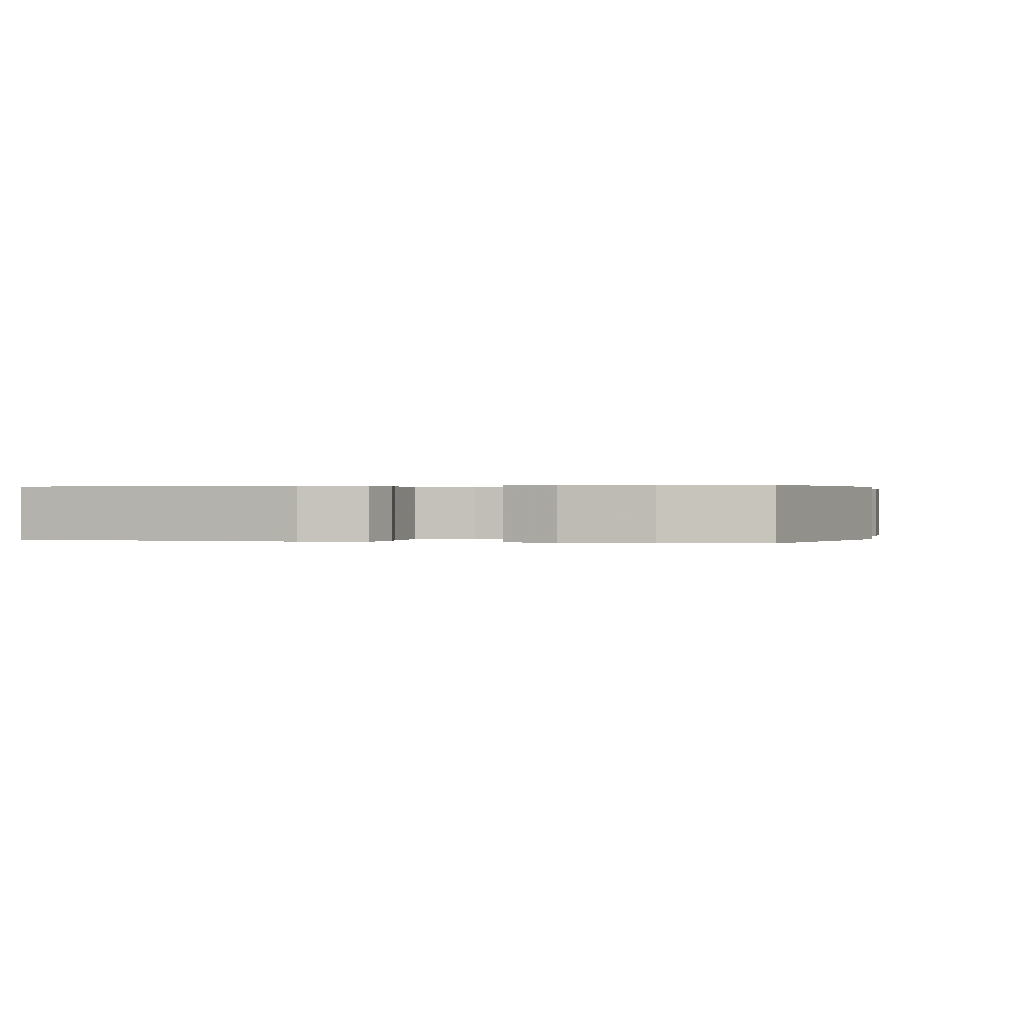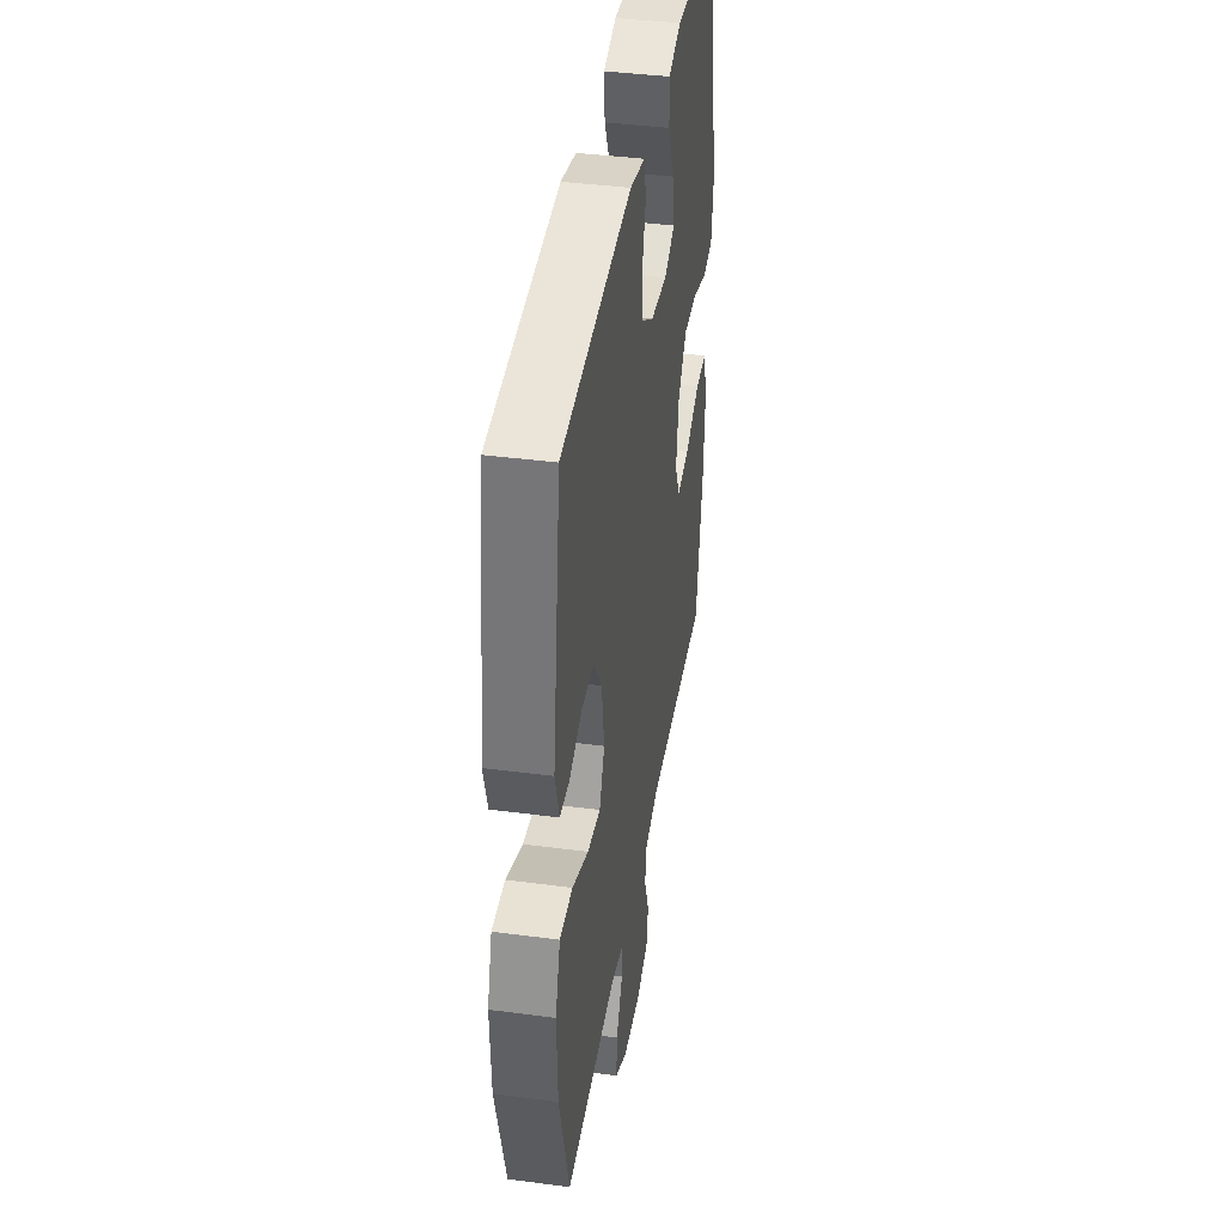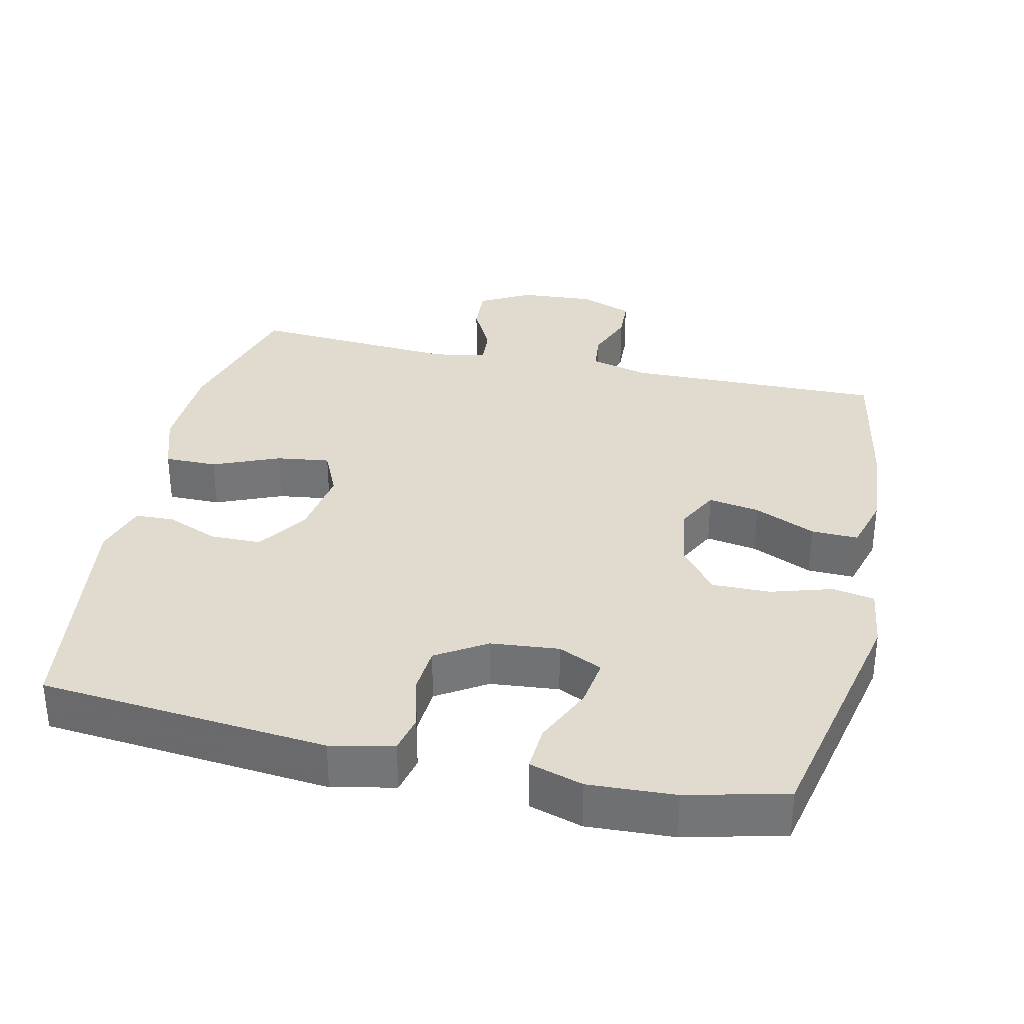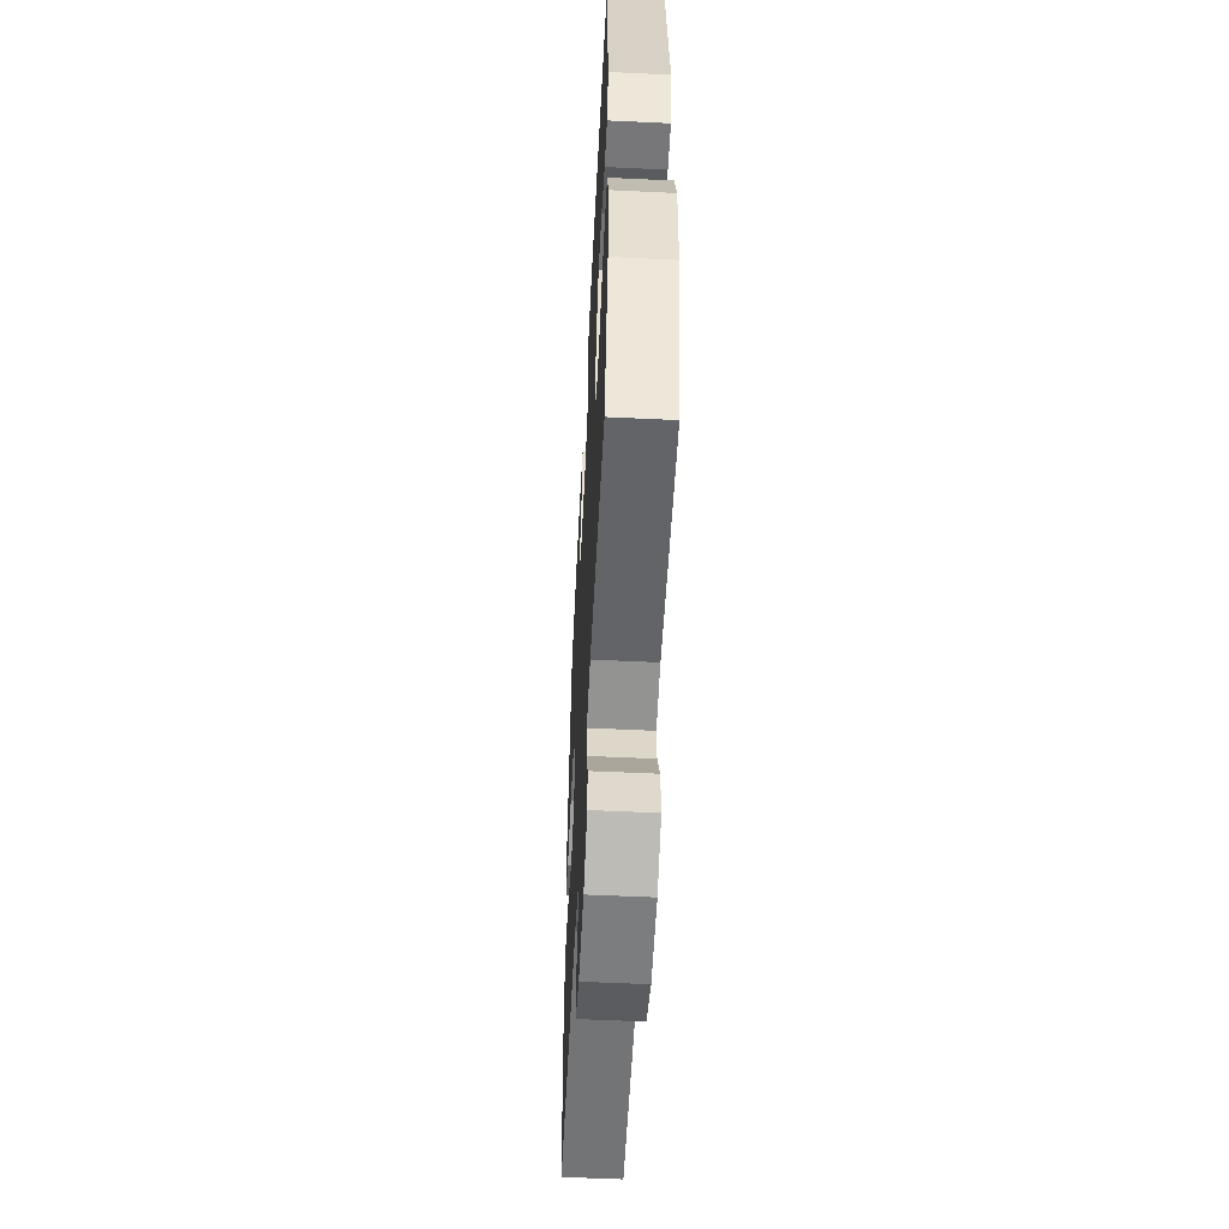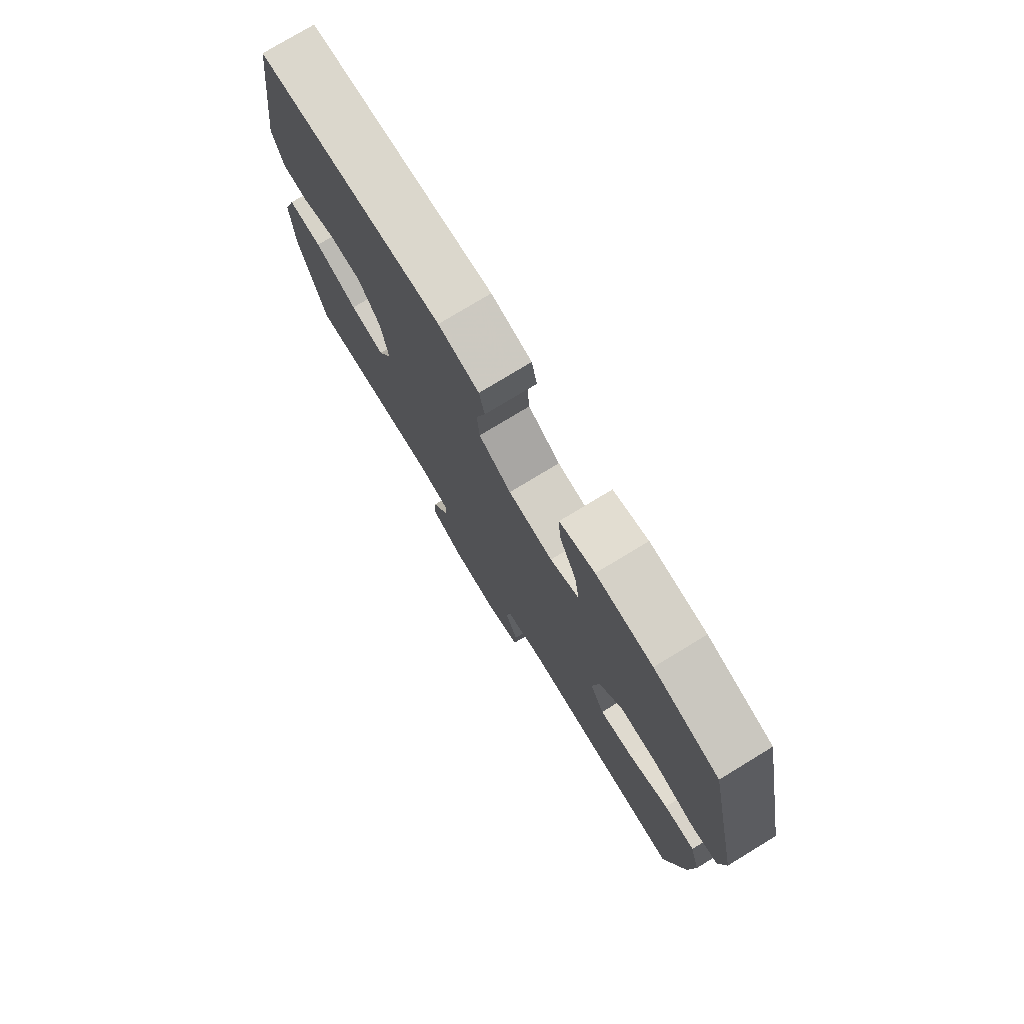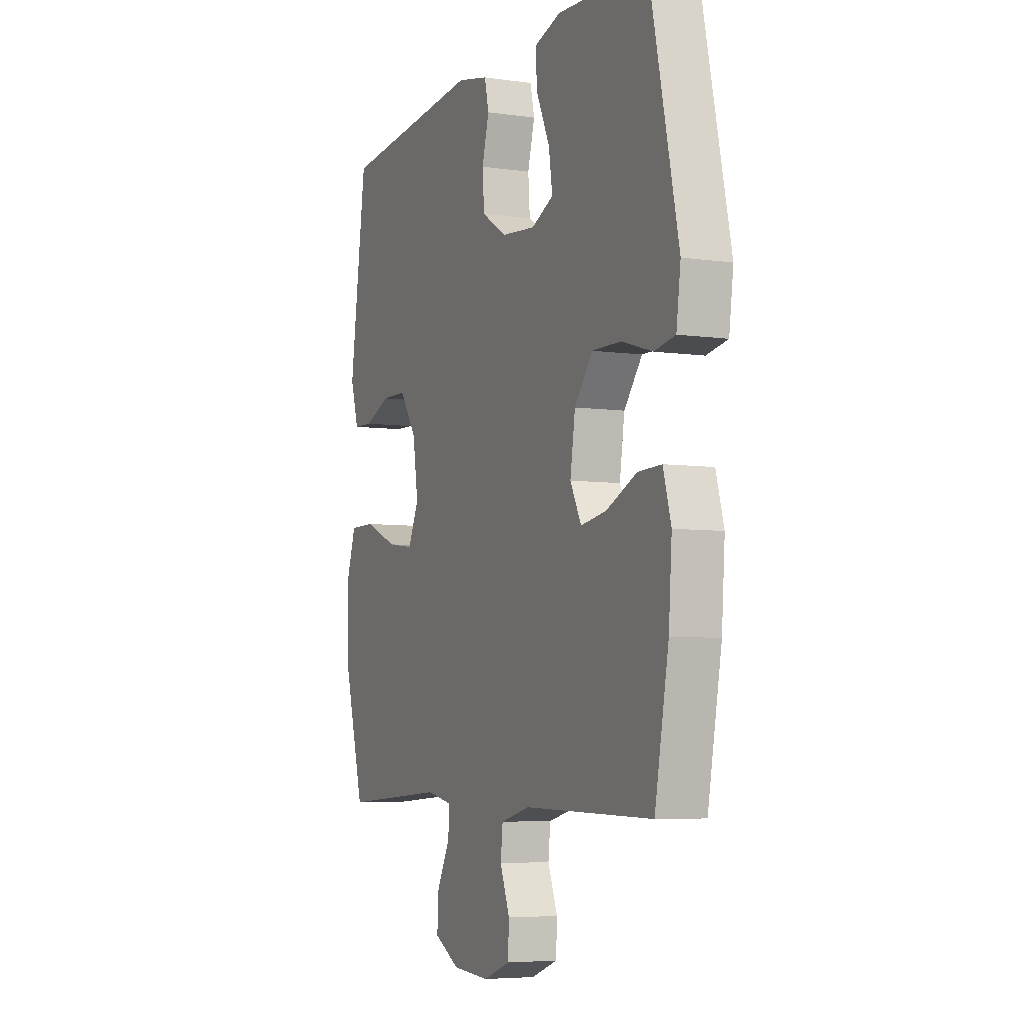
<metadata>
{"format":"obj","ext":"obj","renderer":"f3d","projection":"perspective","resolution":1024,"background":"white","views":[{"elev":0.2,"azim":15.6,"up":"+Y"},{"elev":39.8,"azim":-80.7,"up":"+Z"},{"elev":33.6,"azim":12.6,"up":"+Y"},{"elev":-55.1,"azim":-92.9,"up":"+Z"},{"elev":76.8,"azim":58.7,"up":"+Z"},{"elev":-5.7,"azim":66.3,"up":"+Z"}]}
</metadata>
<code>
v -0.5 0.07 -0.5
v -0.557 0.07 -0.291
v -0.562 0.07 -0.156
v -0.534 0.07 -0.071
v -0.46 0.07 -0.071
v -0.367 0.07 -0.11
v -0.292 0.07 -0.12
v -0.262 0.07 -0.054
v -0.277 0.07 0.045
v -0.325 0.07 0.116
v -0.396 0.07 0.117
v -0.469 0.07 0.087
v -0.524 0.07 0.089
v -0.547 0.07 0.165
v -0.5 0.07 0.5
v -0.096 0.07 0.538
v -0.008 0.07 0.519
v 0.004 0.07 0.466
v -0.016 0.07 0.393
v -0.011 0.07 0.325
v 0.059 0.07 0.281
v 0.155 0.07 0.272
v 0.217 0.07 0.301
v 0.207 0.07 0.37
v 0.169 0.07 0.453
v 0.165 0.07 0.517
v 0.24 0.07 0.54
v 0.361 0.07 0.534
v 0.5 0.07 0.5
v 0.575 0.07 0.151
v 0.563 0.07 0.062
v 0.504 0.07 0.051
v 0.418 0.07 0.077
v 0.336 0.07 0.078
v 0.285 0.07 0.013
v 0.271 0.07 -0.079
v 0.302 0.07 -0.139
v 0.374 0.07 -0.127
v 0.46 0.07 -0.088
v 0.526 0.07 -0.086
v 0.548 0.07 -0.164
v 0.539 0.07 -0.289
v 0.5 0.07 -0.5
v 0.138 0.07 -0.494
v 0.055 0.07 -0.515
v 0.049 0.07 -0.57
v 0.076 0.07 -0.64
v 0.073 0.07 -0.699
v -0.002 0.07 -0.727
v -0.106 0.07 -0.72
v -0.177 0.07 -0.681
v -0.173 0.07 -0.616
v -0.137 0.07 -0.546
v -0.133 0.07 -0.495
v -0.207 0.07 -0.48
v -0.5 0 -0.5
v -0.557 0 -0.291
v -0.562 0 -0.156
v -0.534 0 -0.071
v -0.46 0 -0.071
v -0.367 0 -0.11
v -0.292 0 -0.12
v -0.262 0 -0.054
v -0.277 0 0.045
v -0.325 0 0.116
v -0.396 0 0.117
v -0.469 0 0.087
v -0.524 0 0.089
v -0.547 0 0.165
v -0.5 0 0.5
v -0.096 0 0.538
v -0.008 0 0.519
v 0.004 0 0.466
v -0.016 0 0.393
v -0.011 0 0.325
v 0.059 0 0.281
v 0.155 0 0.272
v 0.217 0 0.301
v 0.207 0 0.37
v 0.169 0 0.453
v 0.165 0 0.517
v 0.24 0 0.54
v 0.361 0 0.534
v 0.5 0 0.5
v 0.575 0 0.151
v 0.563 0 0.062
v 0.504 0 0.051
v 0.418 0 0.077
v 0.336 0 0.078
v 0.285 0 0.013
v 0.271 0 -0.079
v 0.302 0 -0.139
v 0.374 0 -0.127
v 0.46 0 -0.088
v 0.526 0 -0.086
v 0.548 0 -0.164
v 0.539 0 -0.289
v 0.5 0 -0.5
v 0.138 0 -0.494
v 0.055 0 -0.515
v 0.049 0 -0.57
v 0.076 0 -0.64
v 0.073 0 -0.699
v -0.002 0 -0.727
v -0.106 0 -0.72
v -0.177 0 -0.681
v -0.173 0 -0.616
v -0.137 0 -0.546
v -0.133 0 -0.495
v -0.207 0 -0.48
f 50 51 52 53
f 50 53 54
f 49 50 54
f 46 47 48 49
f 45 46 49 54
f 44 45 54 55
f 42 43 44 55
f 38 39 40 41
f 37 38 41 42
f 30 31 32 33
f 30 33 34
f 29 30 34
f 28 29 34 35
f 24 25 26 27
f 23 24 27 28
f 16 17 18 19
f 16 19 20
f 15 16 20
f 14 15 20 21
f 11 12 13 14
f 10 11 14 21
f 3 4 5 6
f 3 6 7
f 2 3 7
f 1 2 7
f 37 42 55 1
f 23 28 35 36
f 22 23 36
f 10 21 22 36
f 9 10 36 37
f 8 9 37
f 7 8 37
f 1 7 37
f 108 107 106 105
f 109 108 105
f 109 105 104
f 104 103 102 101
f 109 104 101 100
f 110 109 100 99
f 110 99 98 97
f 96 95 94 93
f 97 96 93 92
f 88 87 86 85
f 89 88 85
f 89 85 84
f 90 89 84 83
f 82 81 80 79
f 83 82 79 78
f 74 73 72 71
f 75 74 71
f 75 71 70
f 76 75 70 69
f 69 68 67 66
f 76 69 66 65
f 61 60 59 58
f 62 61 58
f 62 58 57
f 62 57 56
f 56 110 97 92
f 91 90 83 78
f 91 78 77
f 91 77 76 65
f 92 91 65 64
f 92 64 63
f 92 63 62
f 92 62 56
f 1 56 57 2
f 2 57 58 3
f 3 58 59 4
f 4 59 60 5
f 5 60 61 6
f 6 61 62 7
f 7 62 63 8
f 8 63 64 9
f 9 64 65 10
f 10 65 66 11
f 11 66 67 12
f 12 67 68 13
f 13 68 69 14
f 14 69 70 15
f 15 70 71 16
f 16 71 72 17
f 17 72 73 18
f 18 73 74 19
f 19 74 75 20
f 20 75 76 21
f 21 76 77 22
f 22 77 78 23
f 23 78 79 24
f 24 79 80 25
f 25 80 81 26
f 26 81 82 27
f 27 82 83 28
f 28 83 84 29
f 29 84 85 30
f 30 85 86 31
f 31 86 87 32
f 32 87 88 33
f 33 88 89 34
f 34 89 90 35
f 35 90 91 36
f 36 91 92 37
f 37 92 93 38
f 38 93 94 39
f 39 94 95 40
f 40 95 96 41
f 41 96 97 42
f 42 97 98 43
f 43 98 99 44
f 44 99 100 45
f 45 100 101 46
f 46 101 102 47
f 47 102 103 48
f 48 103 104 49
f 49 104 105 50
f 50 105 106 51
f 51 106 107 52
f 52 107 108 53
f 53 108 109 54
f 54 109 110 55
f 55 110 56 1

</code>
